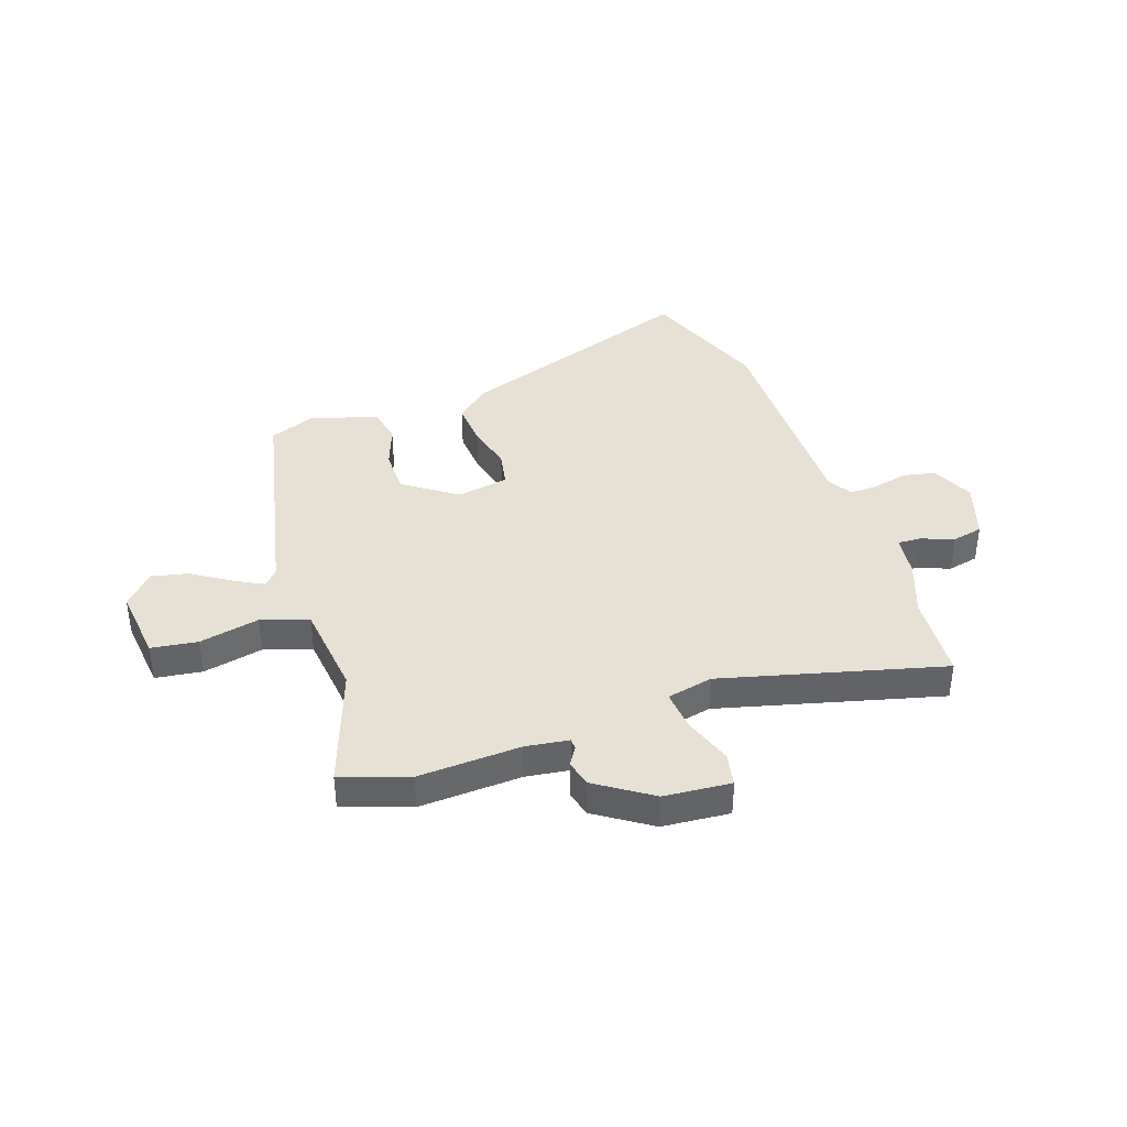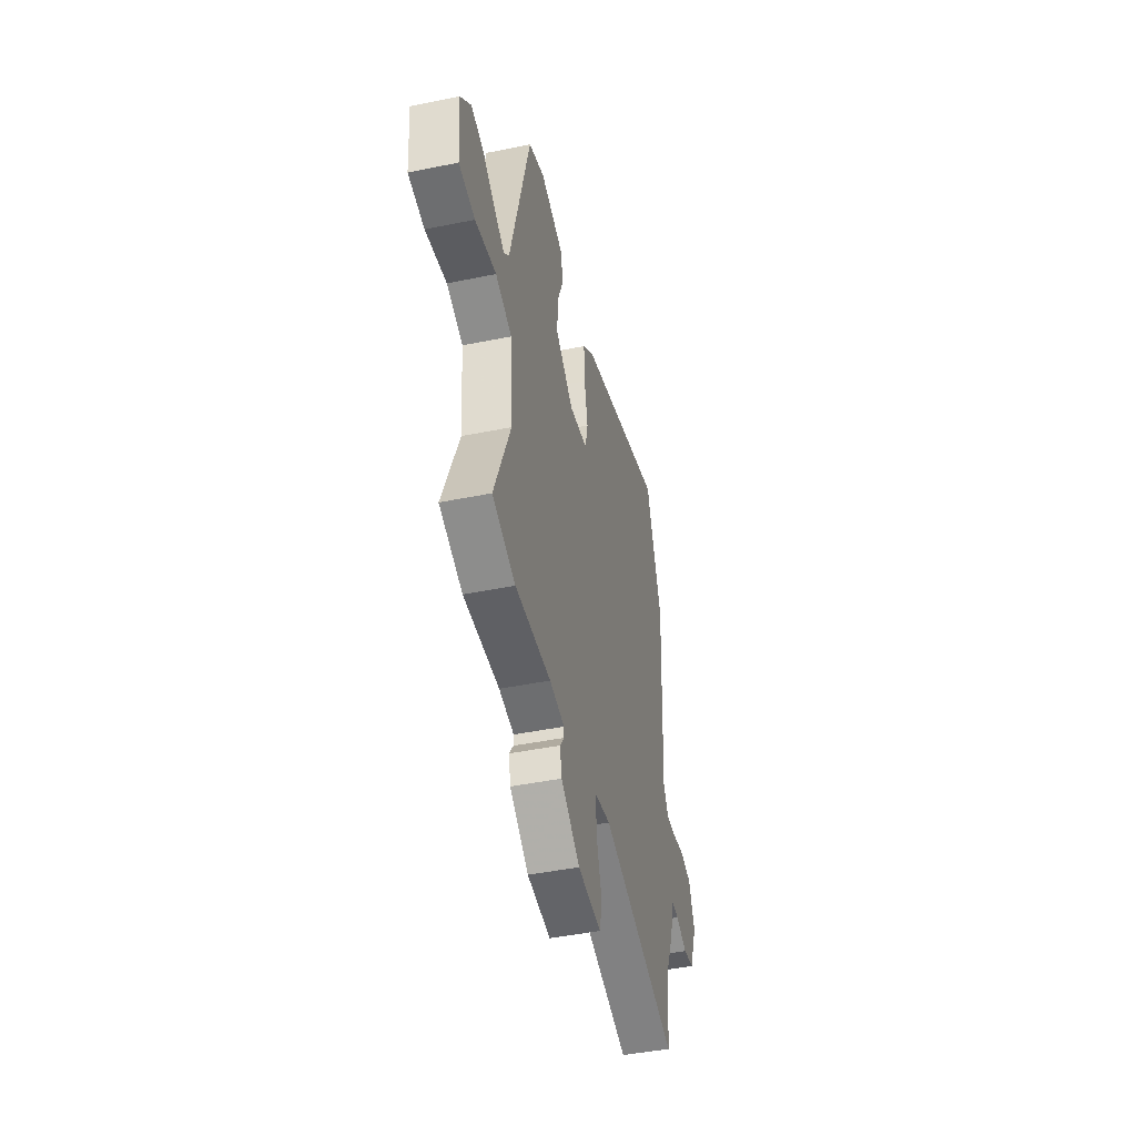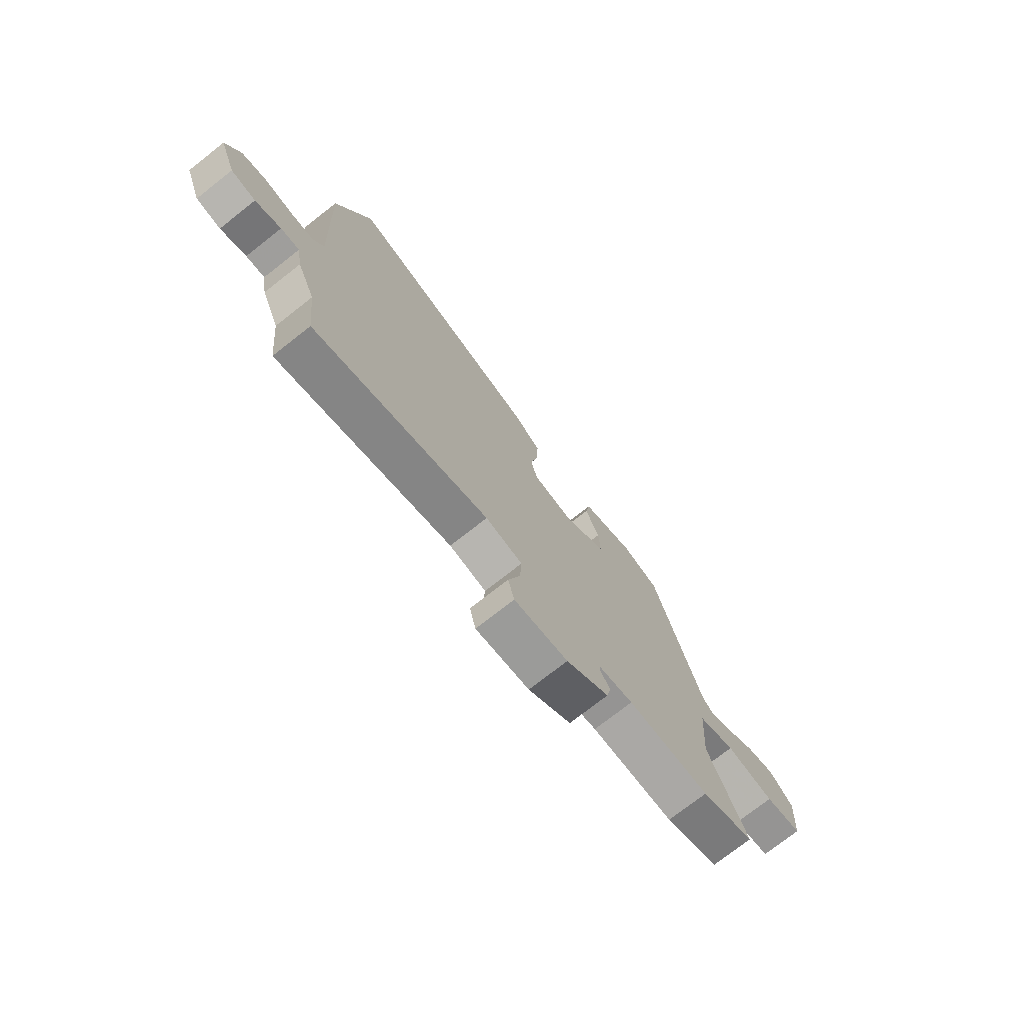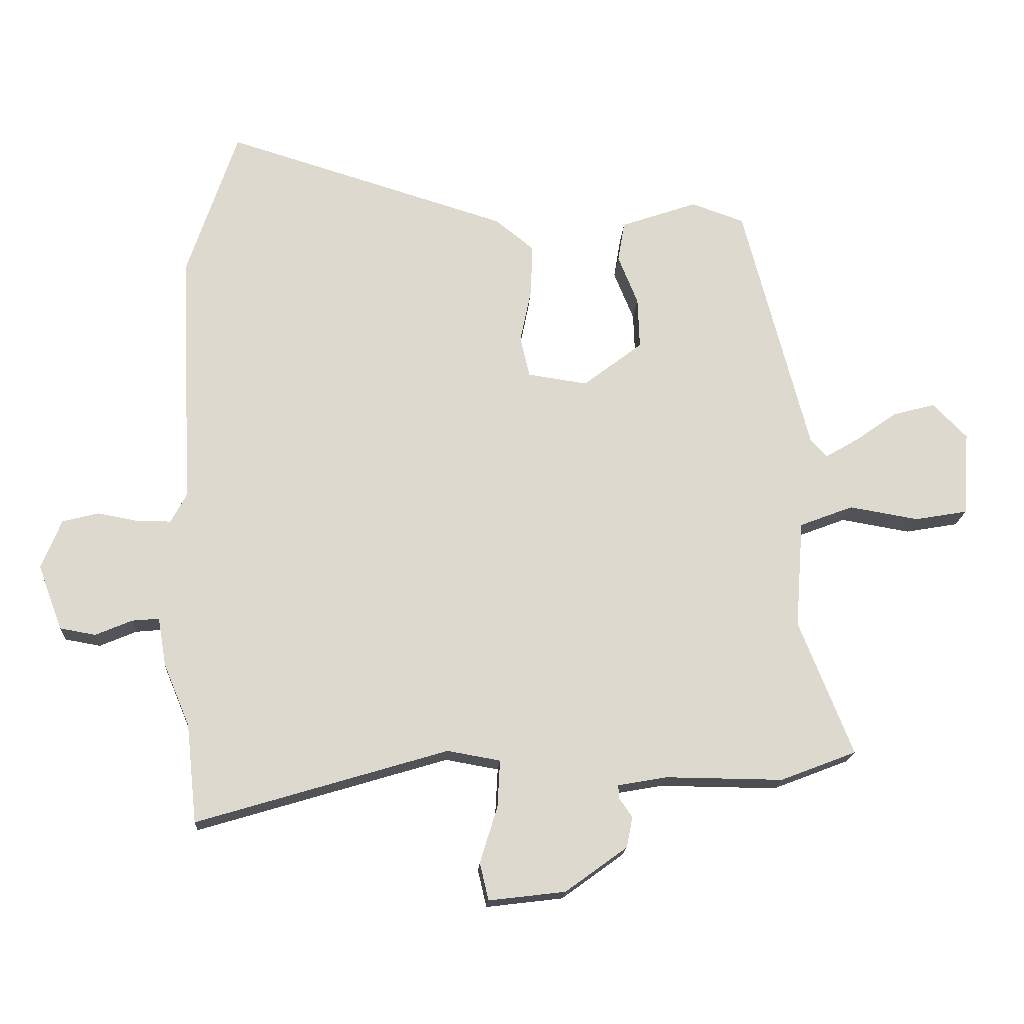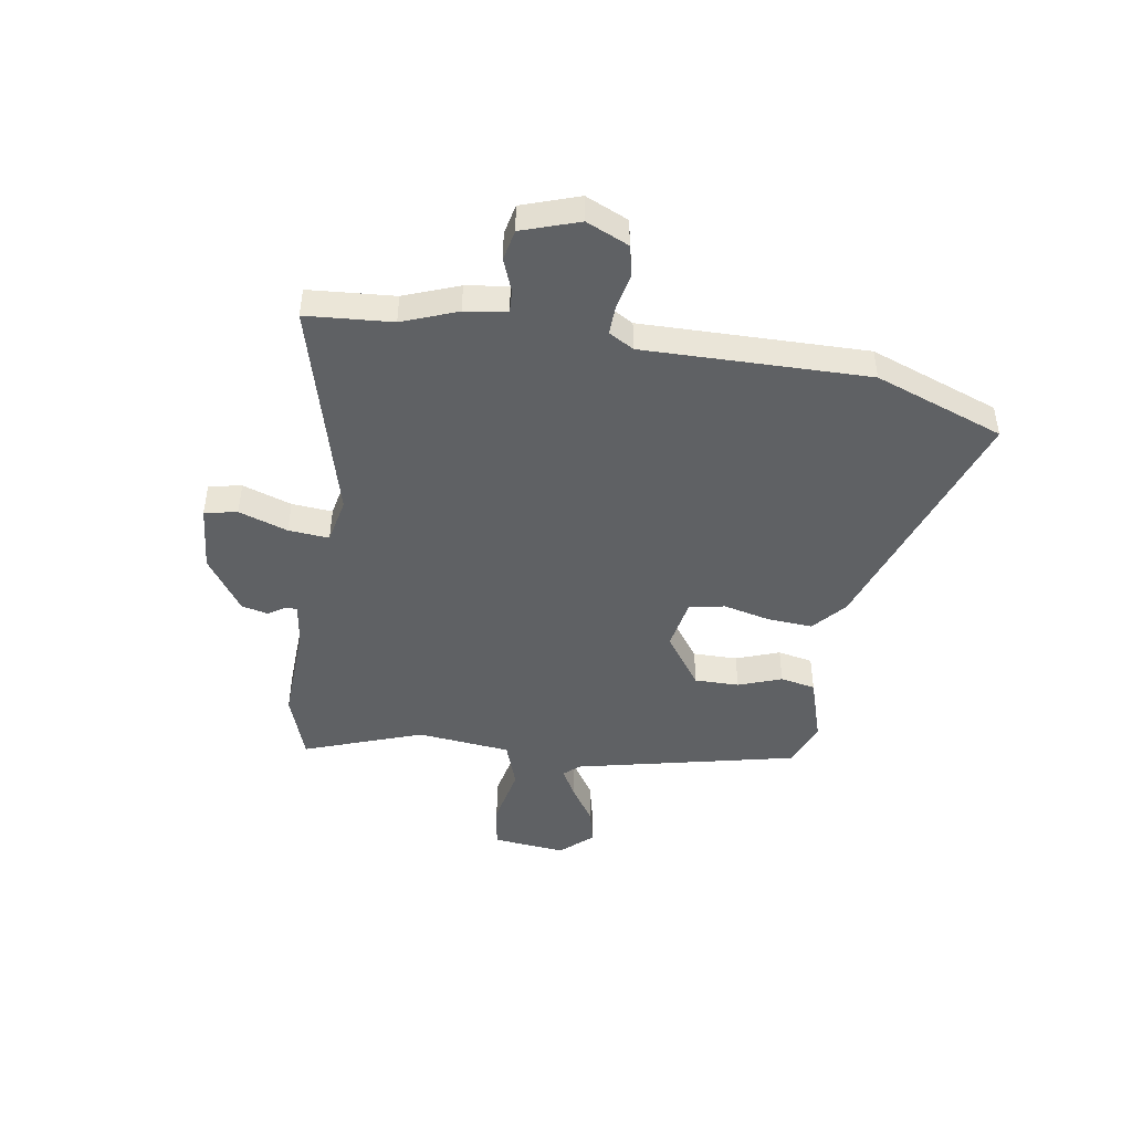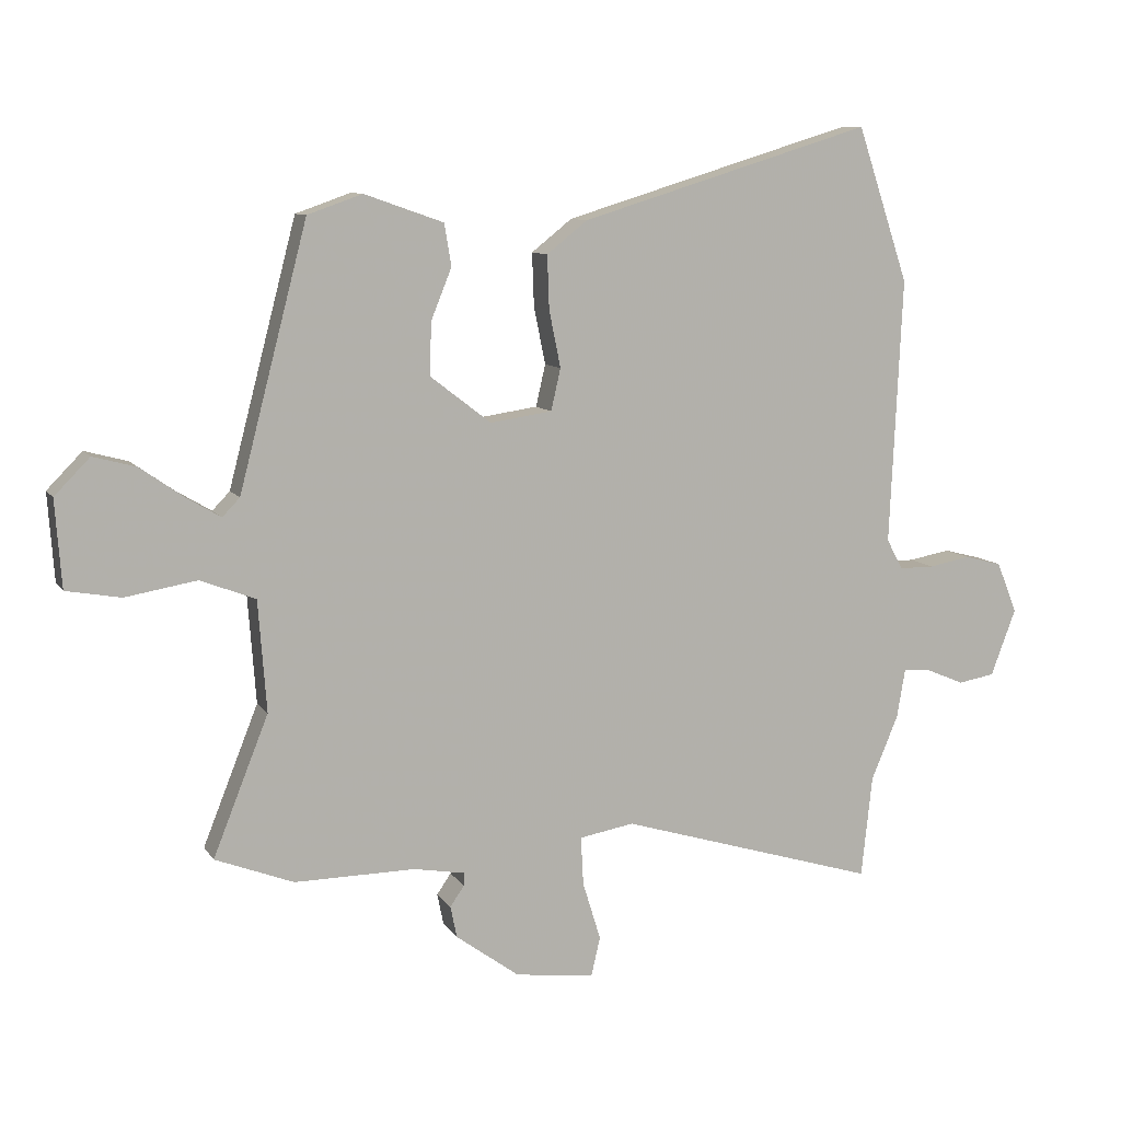
<metadata>
{"format":"obj","ext":"obj","renderer":"f3d","projection":"perspective","resolution":1024,"background":"white","views":[{"elev":39.3,"azim":158.8,"up":"+Y"},{"elev":-44.7,"azim":103.4,"up":"+Z"},{"elev":-74.7,"azim":-51.9,"up":"+Z"},{"elev":-18.0,"azim":-3.4,"up":"+Z"},{"elev":-45.8,"azim":-101.0,"up":"+Y"},{"elev":9.4,"azim":160.4,"up":"+Z"}]}
</metadata>
<code>
v -0.49 0.07 -0.597
v -0.507 0.07 -0.439
v -0.549 0.07 -0.339
v -0.562 0.07 -0.262
v -0.605 0.07 -0.266
v -0.664 0.07 -0.291
v -0.721 0.07 -0.281
v -0.76 0.07 -0.177
v -0.728 0.07 -0.098
v -0.67 0.07 -0.083
v -0.605 0.07 -0.095
v -0.551 0.07 -0.095
v -0.526 0.07 -0.048
v -0.545 0.07 0.365
v -0.465 0.07 0.605
v -0.011 0.07 0.466
v 0.052 0.07 0.416
v 0.049 0.07 0.333
v 0.031 0.07 0.245
v 0.046 0.07 0.18
v 0.142 0.07 0.166
v 0.237 0.07 0.239
v 0.234 0.07 0.321
v 0.202 0.07 0.4
v 0.213 0.07 0.465
v 0.336 0.07 0.508
v 0.421 0.07 0.478
v 0.527 0.07 0.071
v 0.554 0.07 0.043
v 0.608 0.07 0.075
v 0.675 0.07 0.122
v 0.742 0.07 0.14
v 0.797 0.07 0.084
v 0.787 0.07 -0.052
v 0.702 0.07 -0.067
v 0.591 0.07 -0.048
v 0.505 0.07 -0.081
v 0.492 0.07 -0.254
v 0.578 0.07 -0.47
v 0.456 0.07 -0.517
v 0.268 0.07 -0.515
v 0.189 0.07 -0.529
v 0.189 0.07 -0.549
v 0.211 0.07 -0.581
v 0.201 0.07 -0.63
v 0.102 0.07 -0.702
v -0.021 0.07 -0.717
v -0.035 0.07 -0.657
v -0.007 0.07 -0.566
v -0.003 0.07 -0.491
v -0.088 0.07 -0.476
v -0.49 0 -0.597
v -0.507 0 -0.439
v -0.549 0 -0.339
v -0.562 0 -0.262
v -0.605 0 -0.266
v -0.664 0 -0.291
v -0.721 0 -0.281
v -0.76 0 -0.177
v -0.728 0 -0.098
v -0.67 0 -0.083
v -0.605 0 -0.095
v -0.551 0 -0.095
v -0.526 0 -0.048
v -0.545 0 0.365
v -0.465 0 0.605
v -0.011 0 0.466
v 0.052 0 0.416
v 0.049 0 0.333
v 0.031 0 0.245
v 0.046 0 0.18
v 0.142 0 0.166
v 0.237 0 0.239
v 0.234 0 0.321
v 0.202 0 0.4
v 0.213 0 0.465
v 0.336 0 0.508
v 0.421 0 0.478
v 0.527 0 0.071
v 0.554 0 0.043
v 0.608 0 0.075
v 0.675 0 0.122
v 0.742 0 0.14
v 0.797 0 0.084
v 0.787 0 -0.052
v 0.702 0 -0.067
v 0.591 0 -0.048
v 0.505 0 -0.081
v 0.492 0 -0.254
v 0.578 0 -0.47
v 0.456 0 -0.517
v 0.268 0 -0.515
v 0.189 0 -0.529
v 0.189 0 -0.549
v 0.211 0 -0.581
v 0.201 0 -0.63
v 0.102 0 -0.702
v -0.021 0 -0.717
v -0.035 0 -0.657
v -0.007 0 -0.566
v -0.003 0 -0.491
v -0.088 0 -0.476
f 46 47 48 49
f 46 49 50
f 43 44 45 46
f 42 43 46 50
f 41 42 50
f 38 39 40 41
f 37 38 41 50
f 33 34 35 36
f 33 36 37
f 30 31 32 33
f 29 30 33 37
f 28 29 37 50
f 23 24 25 26
f 22 23 26 27
f 16 17 18 19
f 14 15 16 19
f 13 14 19 20
f 12 13 20 21
f 8 9 10 11
f 8 11 12
f 5 6 7 8
f 4 5 8 12
f 2 3 4 12
f 51 1 2
f 51 2 12 21
f 22 27 28 50
f 21 22 50 51
f 100 99 98 97
f 101 100 97
f 97 96 95 94
f 101 97 94 93
f 101 93 92
f 92 91 90 89
f 101 92 89 88
f 87 86 85 84
f 88 87 84
f 84 83 82 81
f 88 84 81 80
f 101 88 80 79
f 77 76 75 74
f 78 77 74 73
f 70 69 68 67
f 70 67 66 65
f 71 70 65 64
f 72 71 64 63
f 62 61 60 59
f 63 62 59
f 59 58 57 56
f 63 59 56 55
f 63 55 54 53
f 53 52 102
f 72 63 53 102
f 101 79 78 73
f 102 101 73 72
f 1 52 53 2
f 2 53 54 3
f 3 54 55 4
f 4 55 56 5
f 5 56 57 6
f 6 57 58 7
f 7 58 59 8
f 8 59 60 9
f 9 60 61 10
f 10 61 62 11
f 11 62 63 12
f 12 63 64 13
f 13 64 65 14
f 14 65 66 15
f 15 66 67 16
f 16 67 68 17
f 17 68 69 18
f 18 69 70 19
f 19 70 71 20
f 20 71 72 21
f 21 72 73 22
f 22 73 74 23
f 23 74 75 24
f 24 75 76 25
f 25 76 77 26
f 26 77 78 27
f 27 78 79 28
f 28 79 80 29
f 29 80 81 30
f 30 81 82 31
f 31 82 83 32
f 32 83 84 33
f 33 84 85 34
f 34 85 86 35
f 35 86 87 36
f 36 87 88 37
f 37 88 89 38
f 38 89 90 39
f 39 90 91 40
f 40 91 92 41
f 41 92 93 42
f 42 93 94 43
f 43 94 95 44
f 44 95 96 45
f 45 96 97 46
f 46 97 98 47
f 47 98 99 48
f 48 99 100 49
f 49 100 101 50
f 50 101 102 51
f 51 102 52 1

</code>
